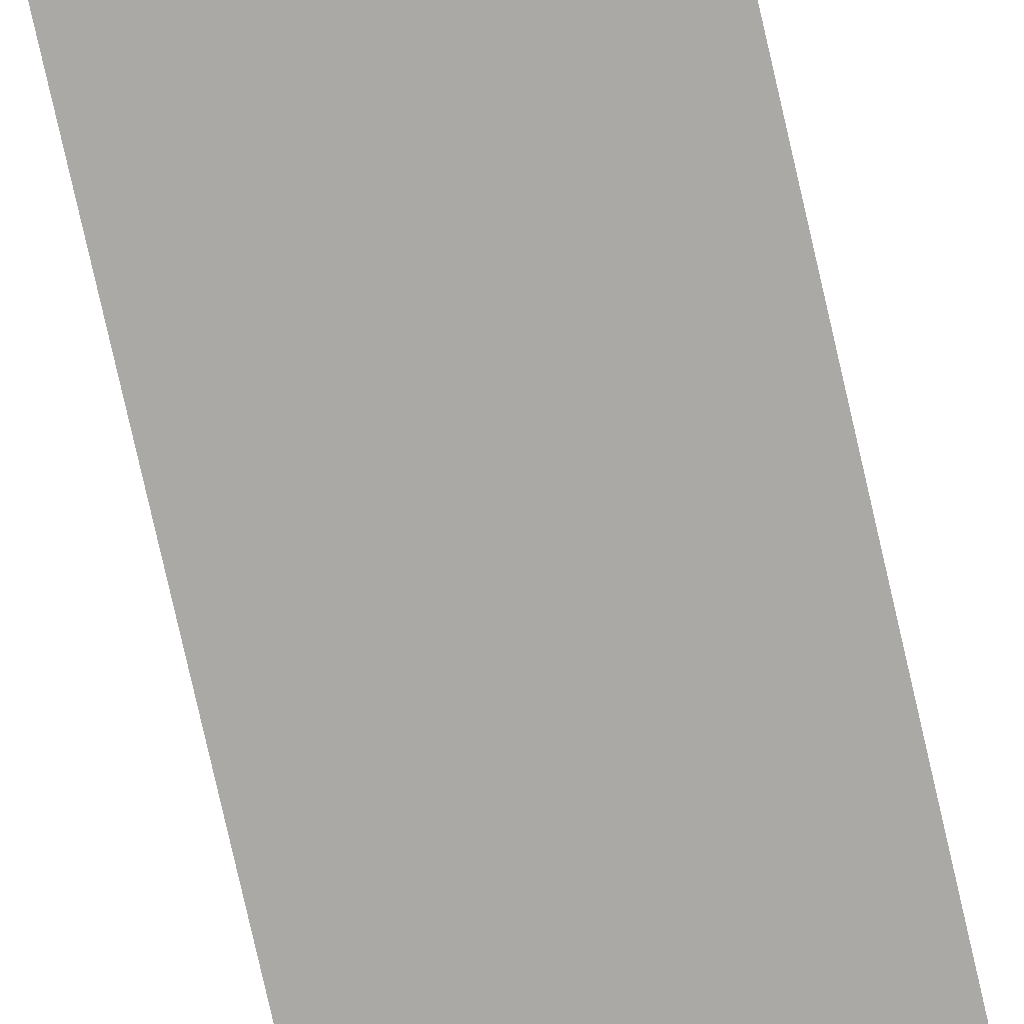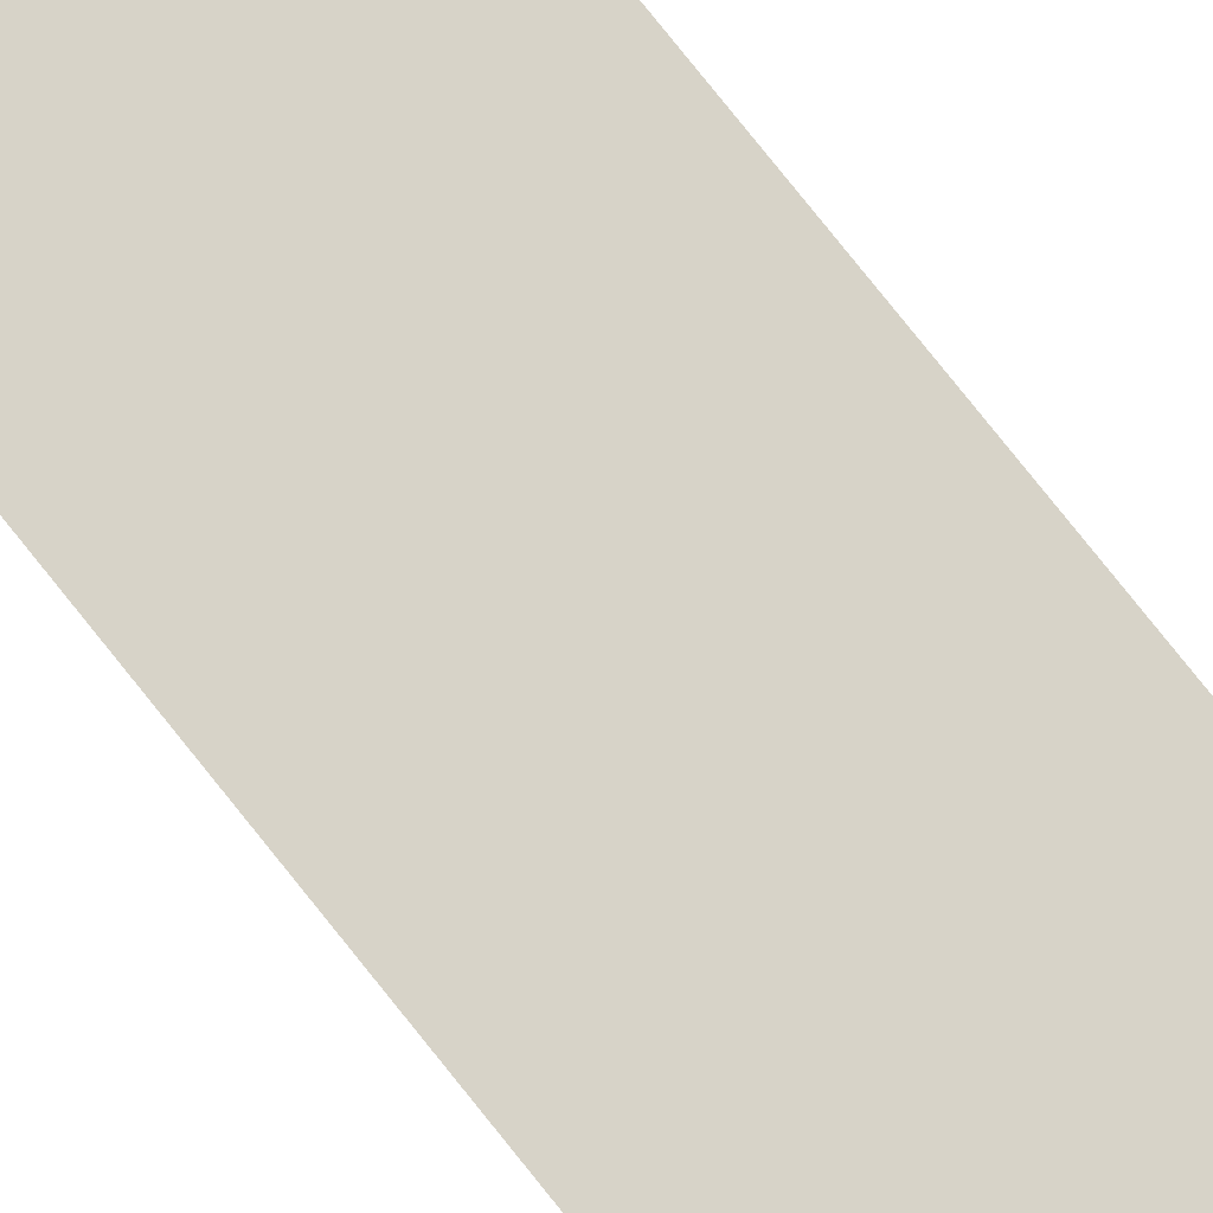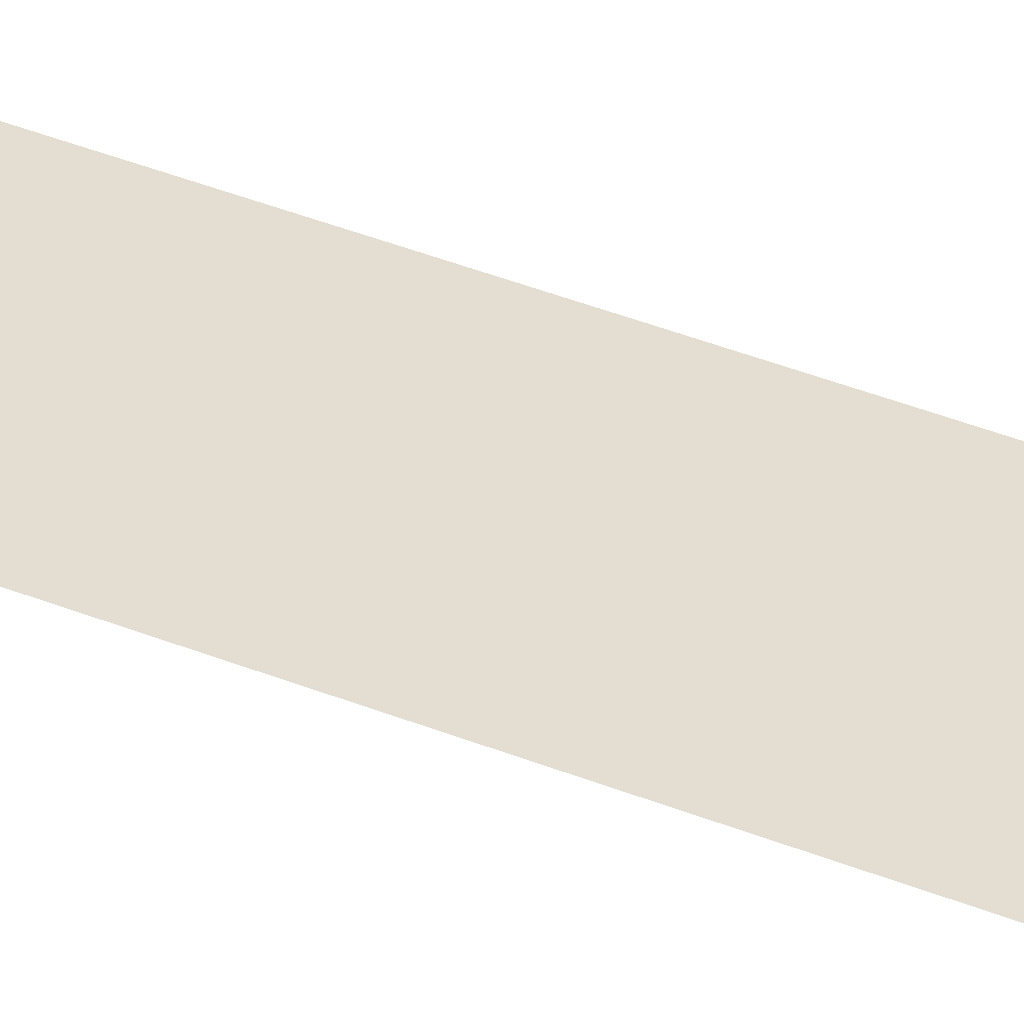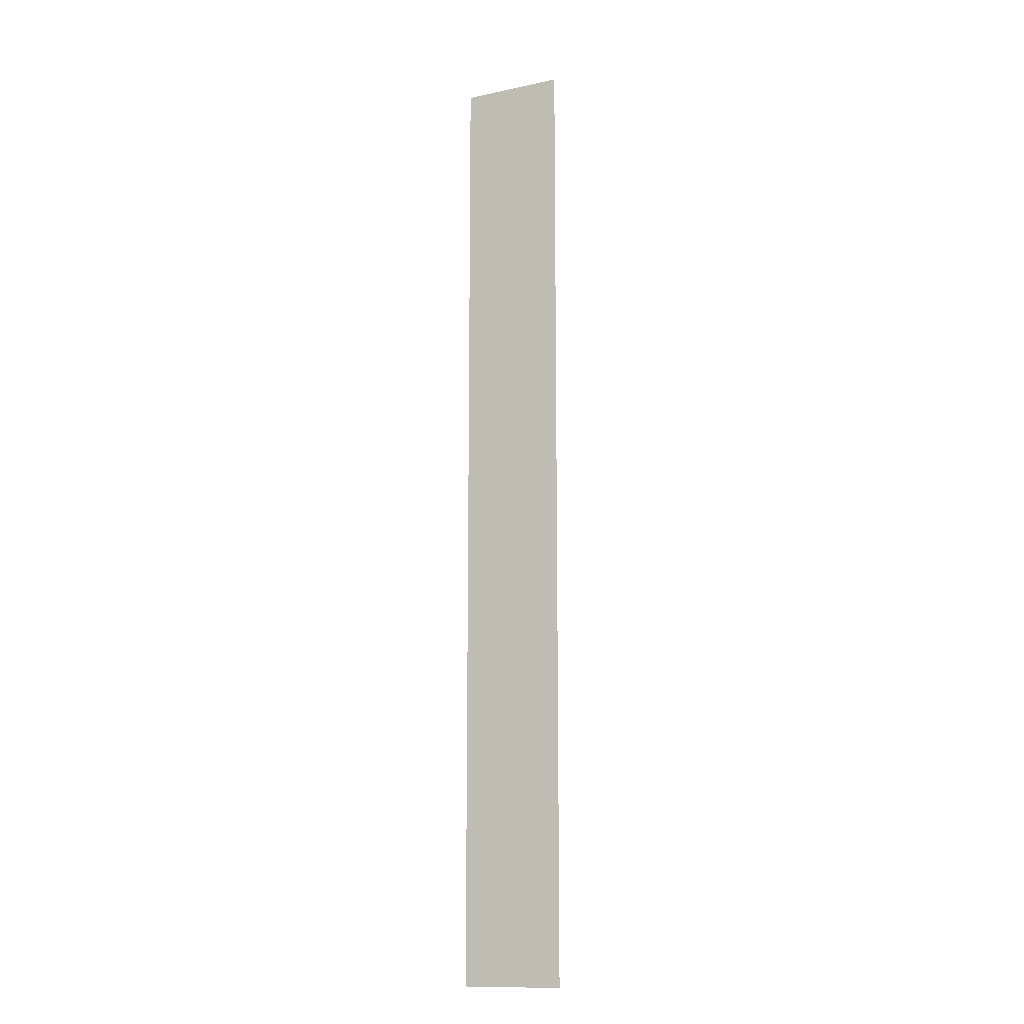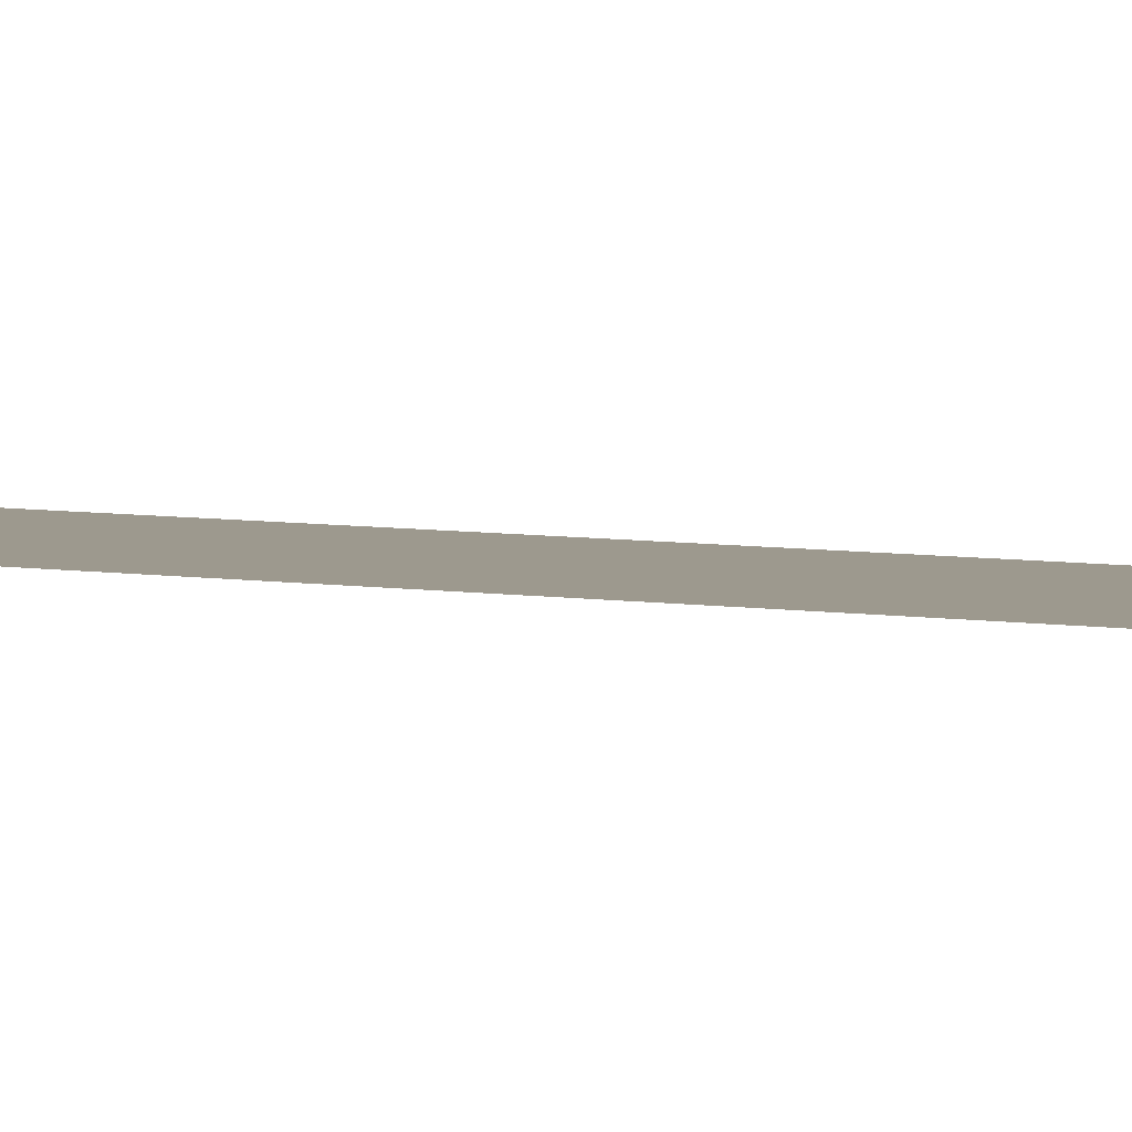
<metadata>
{"format":"obj","ext":"obj","renderer":"f3d","projection":"perspective","resolution":1024,"background":"white","views":[{"elev":-75.5,"azim":-167.3,"up":"+Z"},{"elev":76.6,"azim":-38.4,"up":"+Z"},{"elev":36.2,"azim":118.5,"up":"+Z"},{"elev":-13.0,"azim":26.0,"up":"+Y"},{"elev":3.3,"azim":-47.4,"up":"+Z"}]}
</metadata>
<code>
v 0.7 0 0
v 0.7 2.8 0
v 0.4 2.8 0
v 0.4 0 0
f 1 2 4
f 2 3 4

</code>
